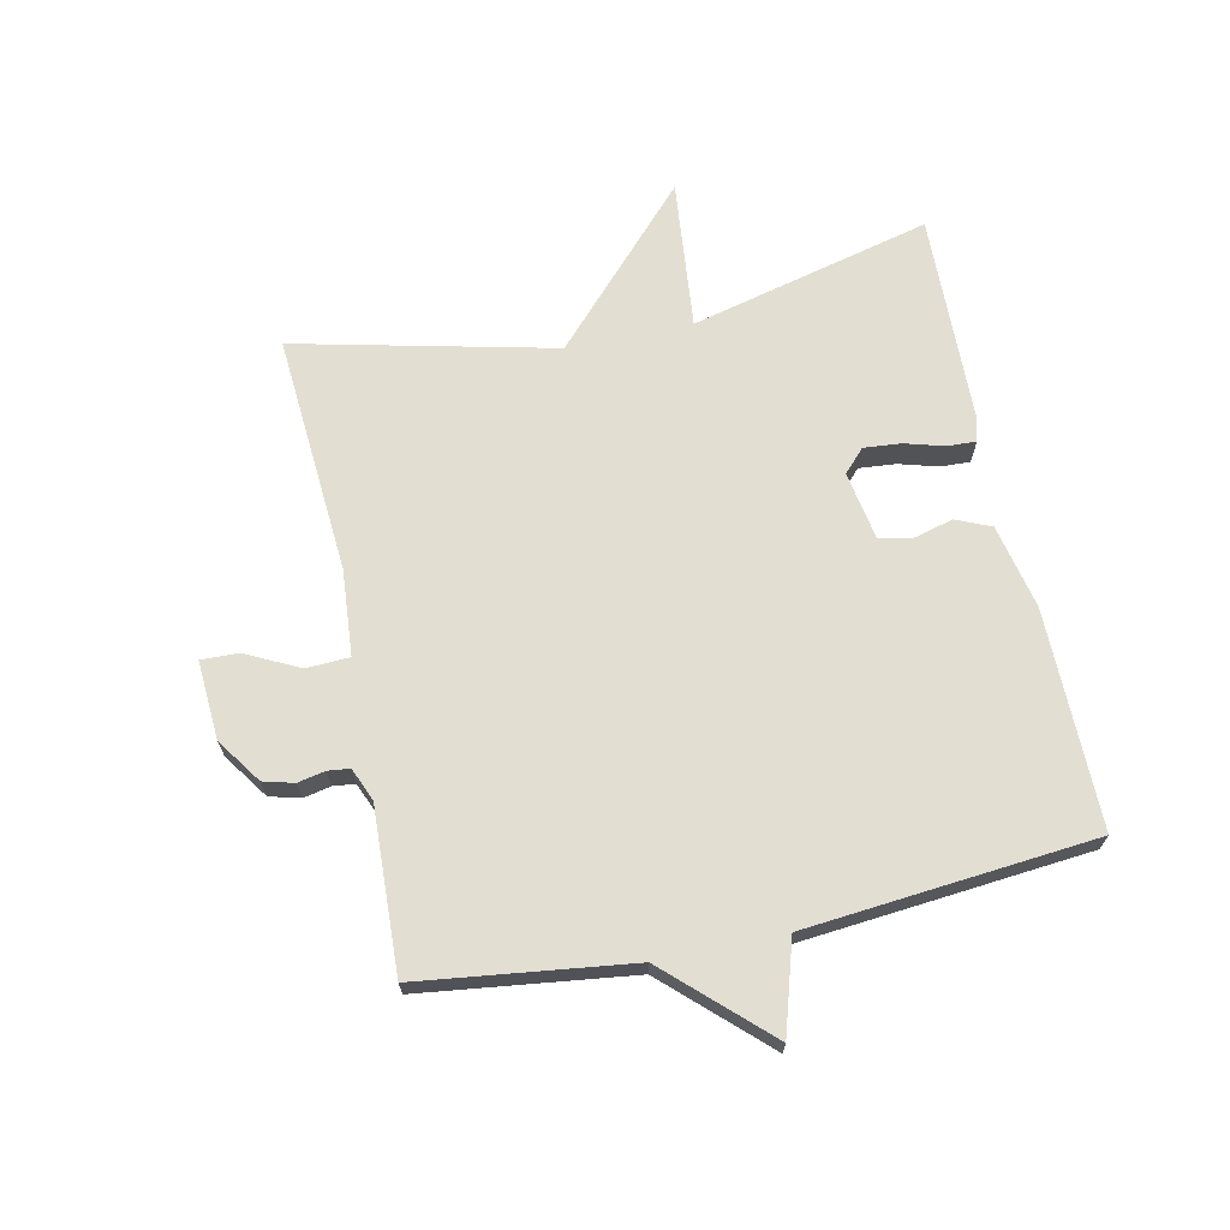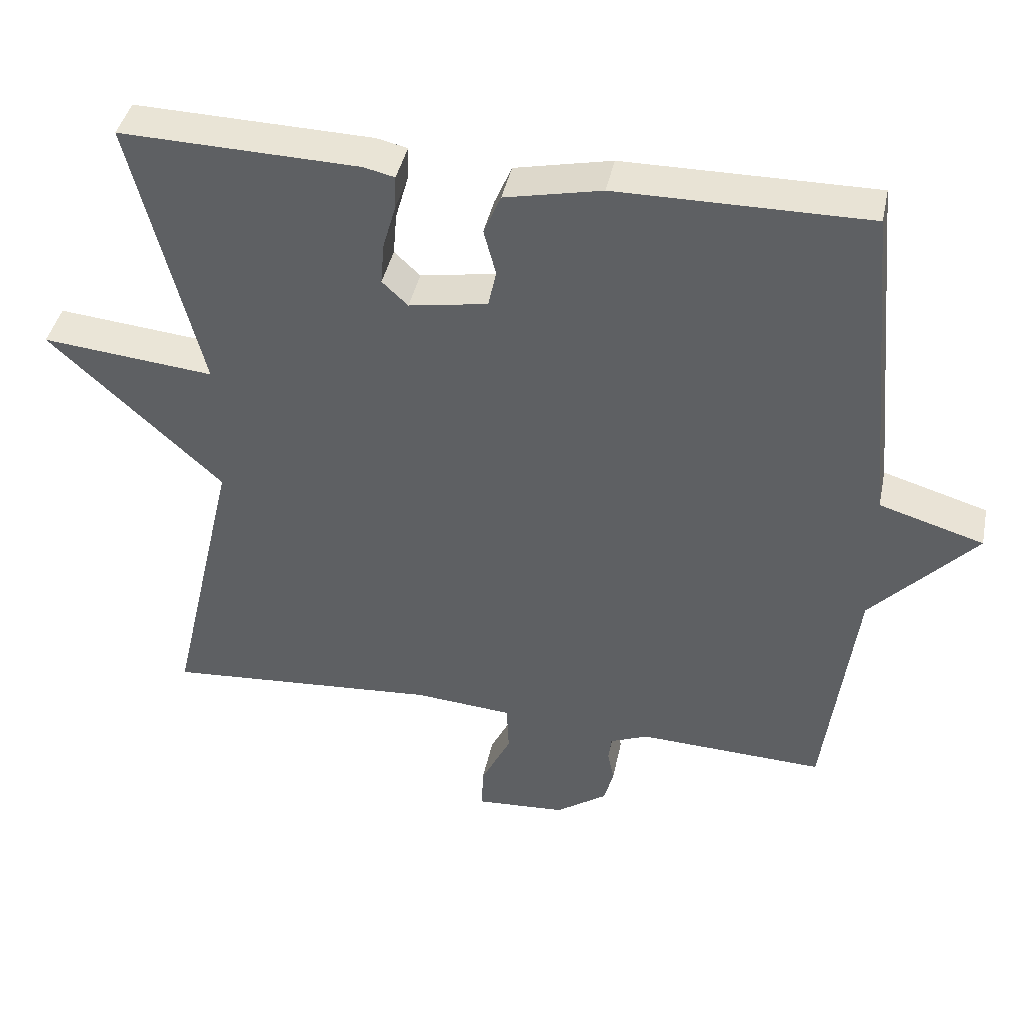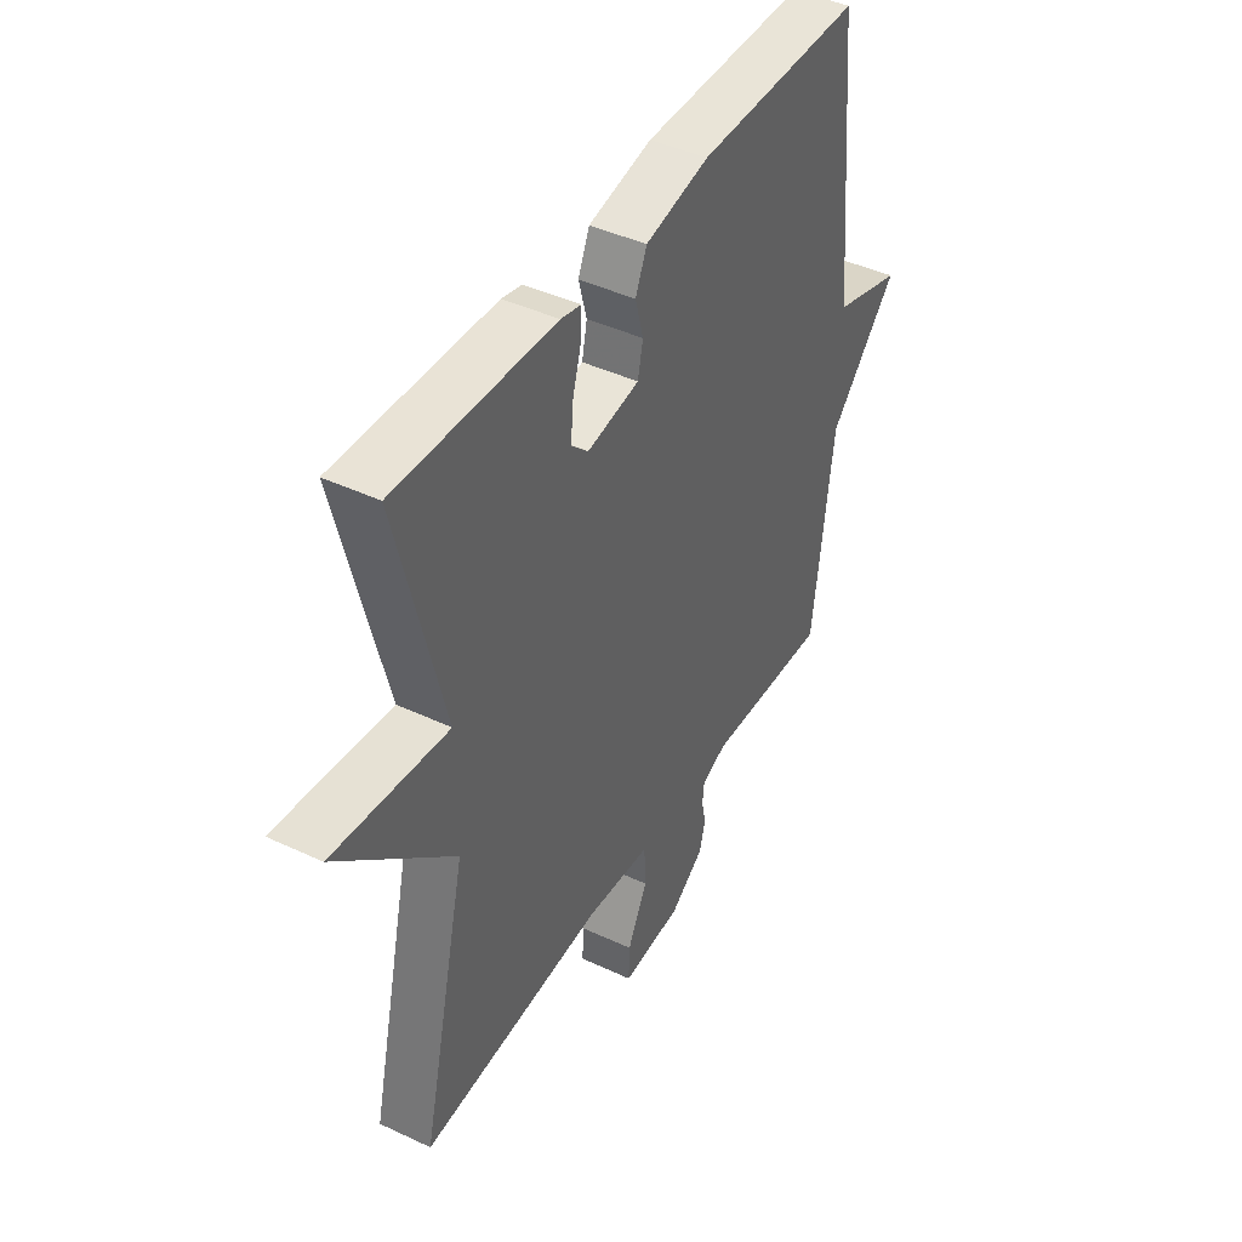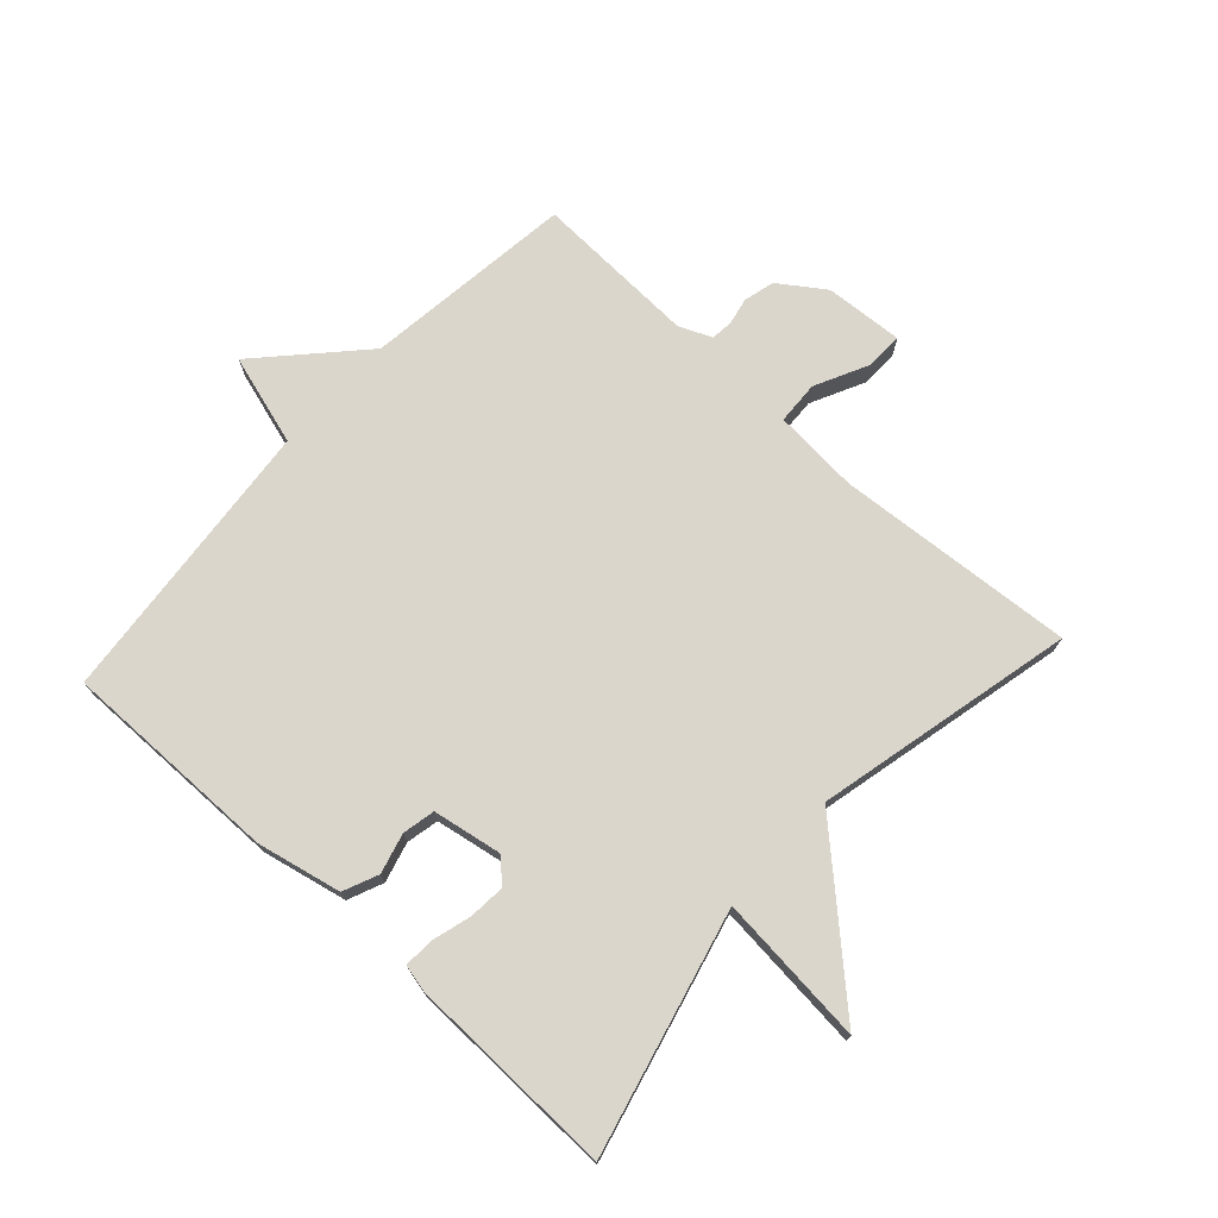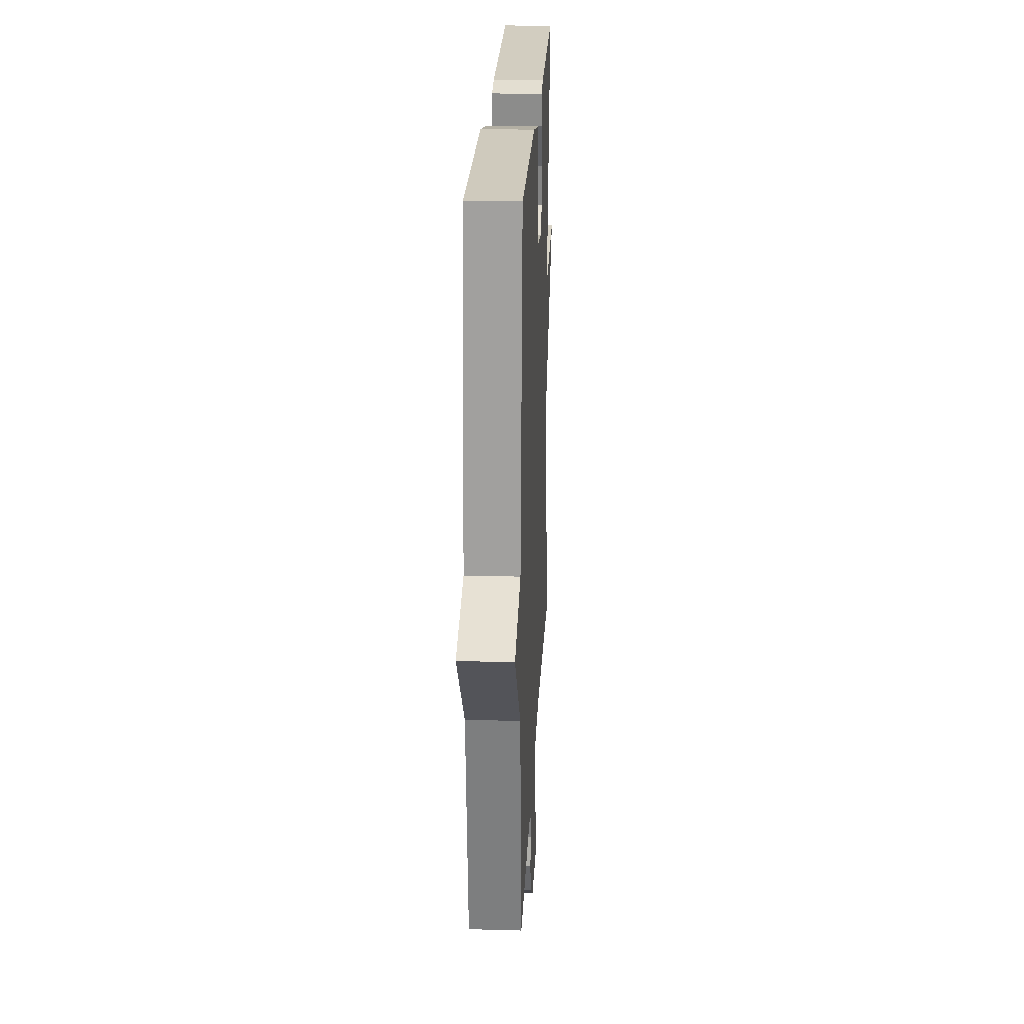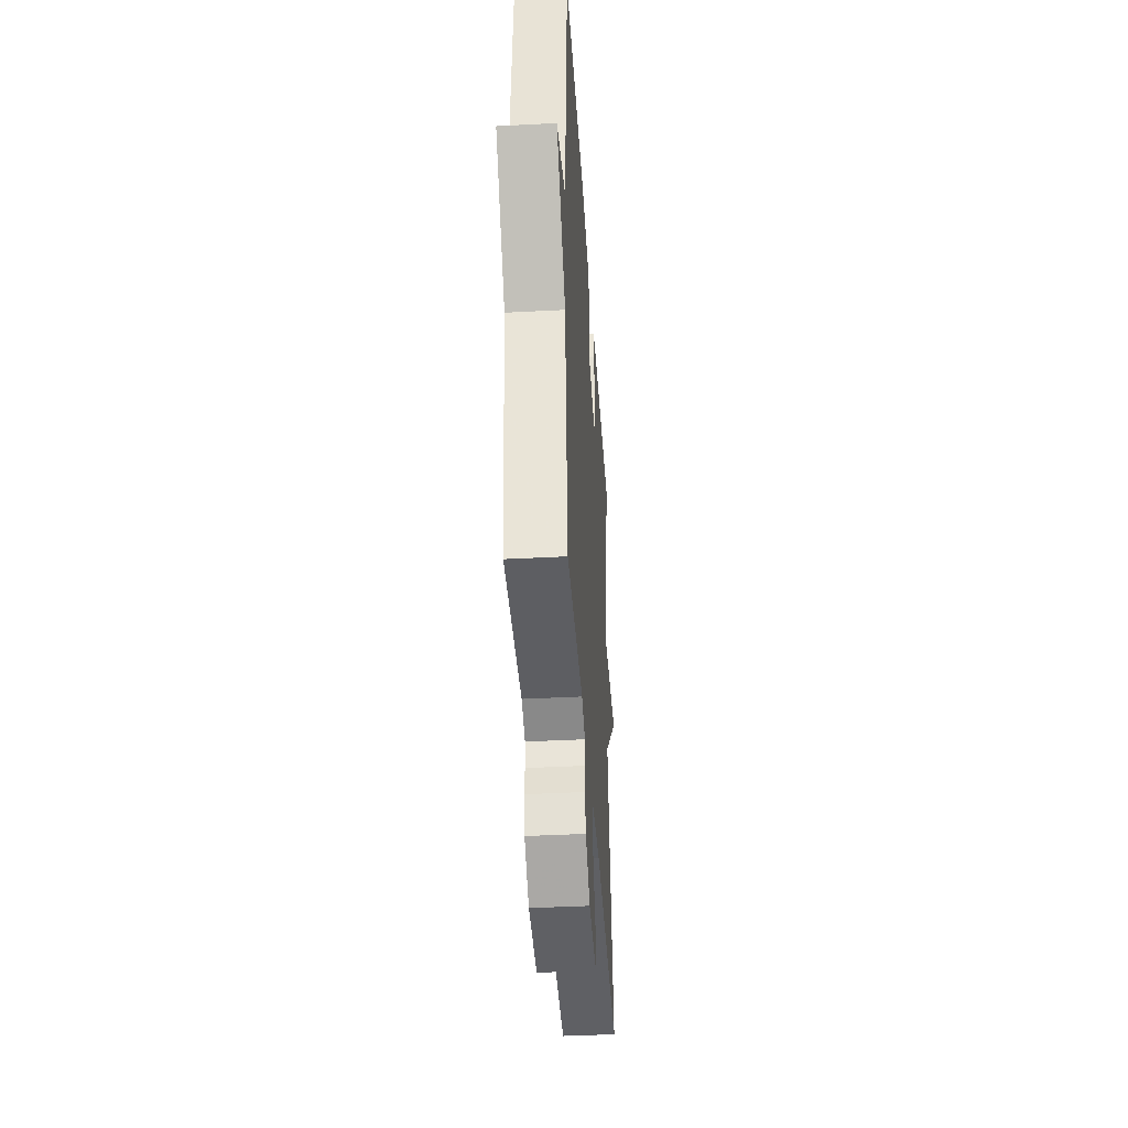
<metadata>
{"format":"obj","ext":"obj","renderer":"f3d","projection":"perspective","resolution":1024,"background":"white","views":[{"elev":68.0,"azim":-102.0,"up":"+Y"},{"elev":41.5,"azim":-168.3,"up":"+Z"},{"elev":43.2,"azim":119.1,"up":"+Z"},{"elev":73.5,"azim":42.3,"up":"+Y"},{"elev":23.1,"azim":-87.3,"up":"+Z"},{"elev":-40.7,"azim":-86.3,"up":"+Z"}]}
</metadata>
<code>
v -0.5 0.07 -0.5
v -0.543 0.07 -0.162
v -0.689 0.07 -0.006
v -0.543 0.07 0.038
v -0.5 0.07 0.5
v -0.15 0.07 0.498
v -0.015 0.07 0.469
v 0.009 0.07 0.413
v -0.008 0.07 0.349
v 0.003 0.07 0.297
v 0.113 0.07 0.278
v 0.149 0.07 0.312
v 0.144 0.07 0.371
v 0.126 0.07 0.434
v 0.124 0.07 0.481
v 0.167 0.07 0.491
v 0.5 0.07 0.5
v 0.404 0.07 0.114
v 0.645 0.07 0.138
v 0.404 0.07 -0.086
v 0.5 0.07 -0.5
v 0.116 0.07 -0.472
v -0.021 0.07 -0.483
v -0.024 0.07 -0.552
v 0.018 0.07 -0.637
v 0.02 0.07 -0.697
v -0.106 0.07 -0.689
v -0.178 0.07 -0.639
v -0.191 0.07 -0.59
v -0.182 0.07 -0.546
v -0.186 0.07 -0.511
v -0.239 0.07 -0.489
v -0.5 0 -0.5
v -0.543 0 -0.162
v -0.689 0 -0.006
v -0.543 0 0.038
v -0.5 0 0.5
v -0.15 0 0.498
v -0.015 0 0.469
v 0.009 0 0.413
v -0.008 0 0.349
v 0.003 0 0.297
v 0.113 0 0.278
v 0.149 0 0.312
v 0.144 0 0.371
v 0.126 0 0.434
v 0.124 0 0.481
v 0.167 0 0.491
v 0.5 0 0.5
v 0.404 0 0.114
v 0.645 0 0.138
v 0.404 0 -0.086
v 0.5 0 -0.5
v 0.116 0 -0.472
v -0.021 0 -0.483
v -0.024 0 -0.552
v 0.018 0 -0.637
v 0.02 0 -0.697
v -0.106 0 -0.689
v -0.178 0 -0.639
v -0.191 0 -0.59
v -0.182 0 -0.546
v -0.186 0 -0.511
v -0.239 0 -0.489
f 28 29 30
f 27 28 30
f 26 27 30
f 25 26 30
f 24 25 30
f 23 24 30 31
f 20 21 22
f 20 22 23
f 18 19 20
f 23 31 32
f 20 23 32
f 18 20 32
f 16 17 18
f 15 16 18
f 14 15 18
f 13 14 18
f 7 8 9
f 6 7 9
f 5 6 9
f 4 5 9
f 4 9 10
f 2 3 4
f 2 4 10 11
f 32 1 2 11
f 12 13 18
f 11 12 18 32
f 62 61 60
f 62 60 59
f 62 59 58
f 62 58 57
f 62 57 56
f 63 62 56 55
f 54 53 52
f 55 54 52
f 52 51 50
f 64 63 55
f 64 55 52
f 64 52 50
f 50 49 48
f 50 48 47
f 50 47 46
f 50 46 45
f 41 40 39
f 41 39 38
f 41 38 37
f 41 37 36
f 42 41 36
f 36 35 34
f 43 42 36 34
f 43 34 33 64
f 50 45 44
f 64 50 44 43
f 1 33 34 2
f 2 34 35 3
f 3 35 36 4
f 4 36 37 5
f 5 37 38 6
f 6 38 39 7
f 7 39 40 8
f 8 40 41 9
f 9 41 42 10
f 10 42 43 11
f 11 43 44 12
f 12 44 45 13
f 13 45 46 14
f 14 46 47 15
f 15 47 48 16
f 16 48 49 17
f 17 49 50 18
f 18 50 51 19
f 19 51 52 20
f 20 52 53 21
f 21 53 54 22
f 22 54 55 23
f 23 55 56 24
f 24 56 57 25
f 25 57 58 26
f 26 58 59 27
f 27 59 60 28
f 28 60 61 29
f 29 61 62 30
f 30 62 63 31
f 31 63 64 32
f 32 64 33 1

</code>
